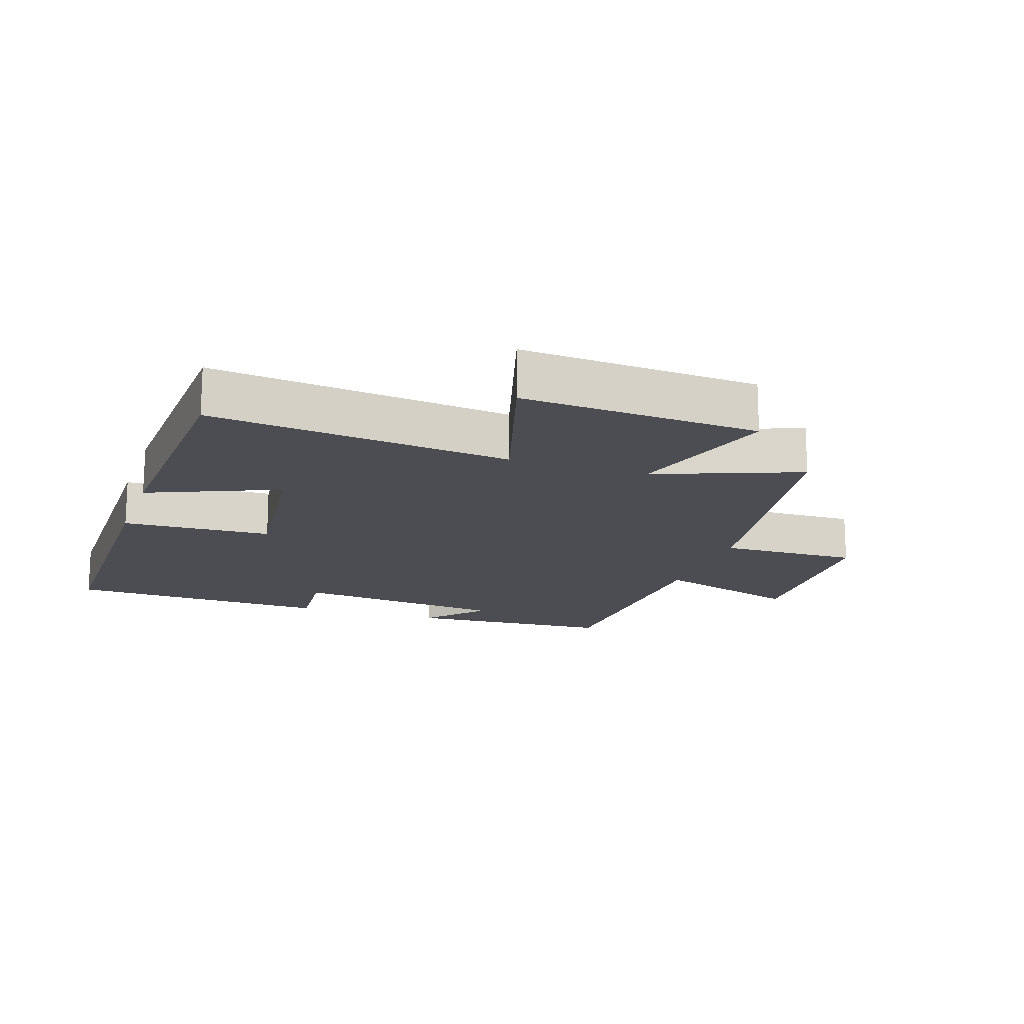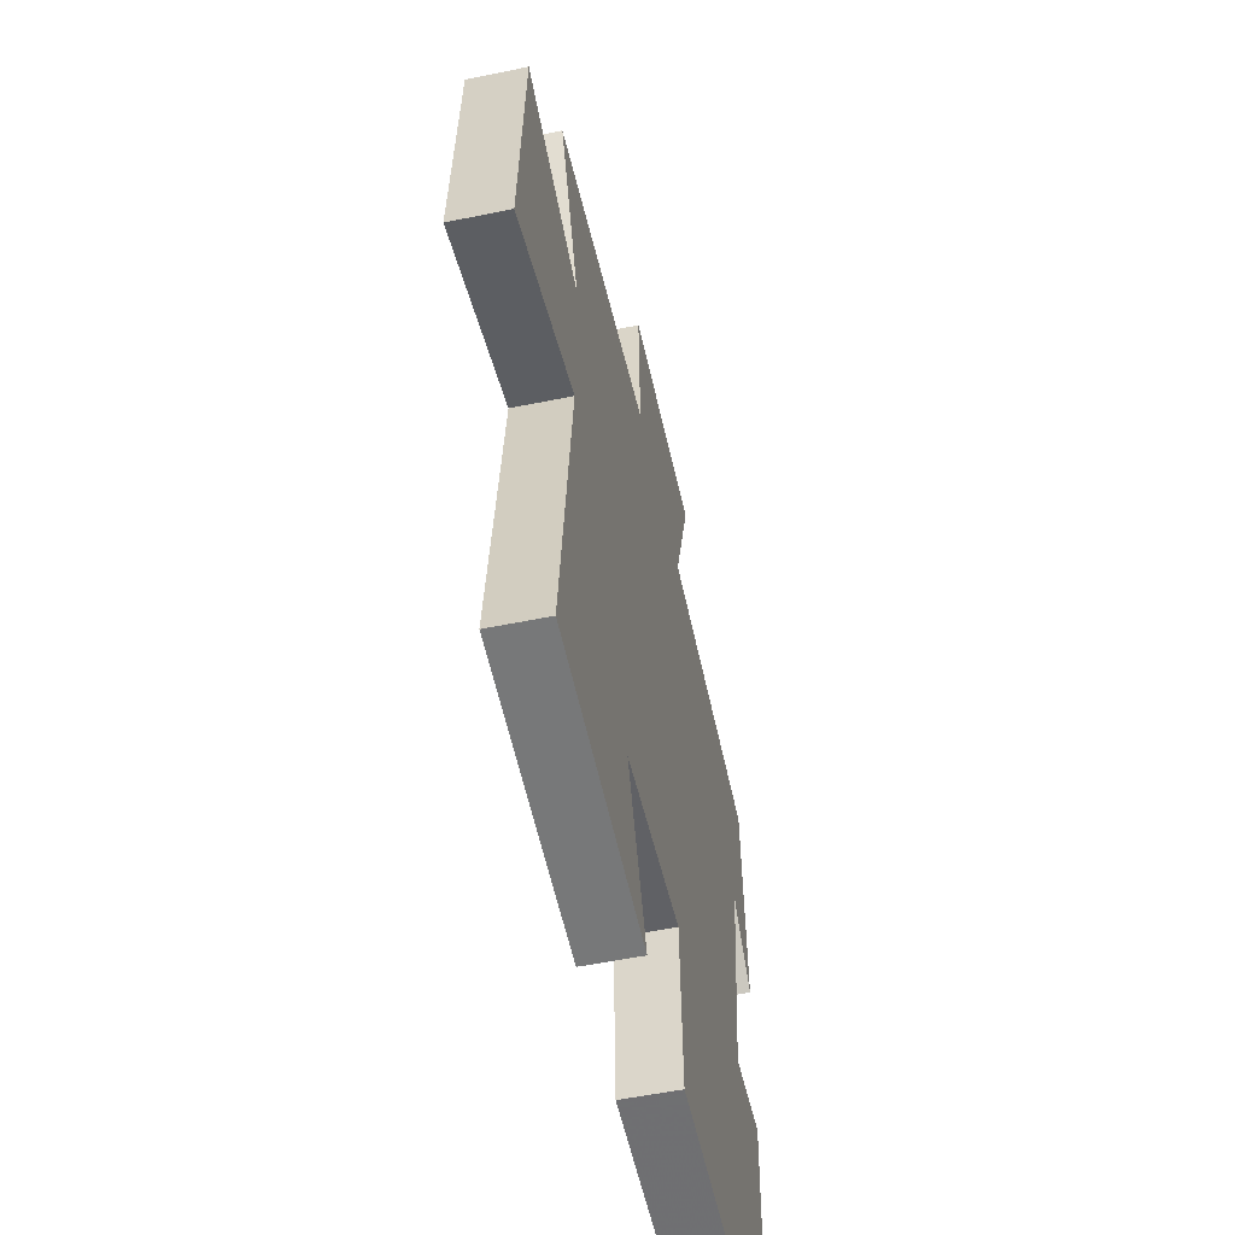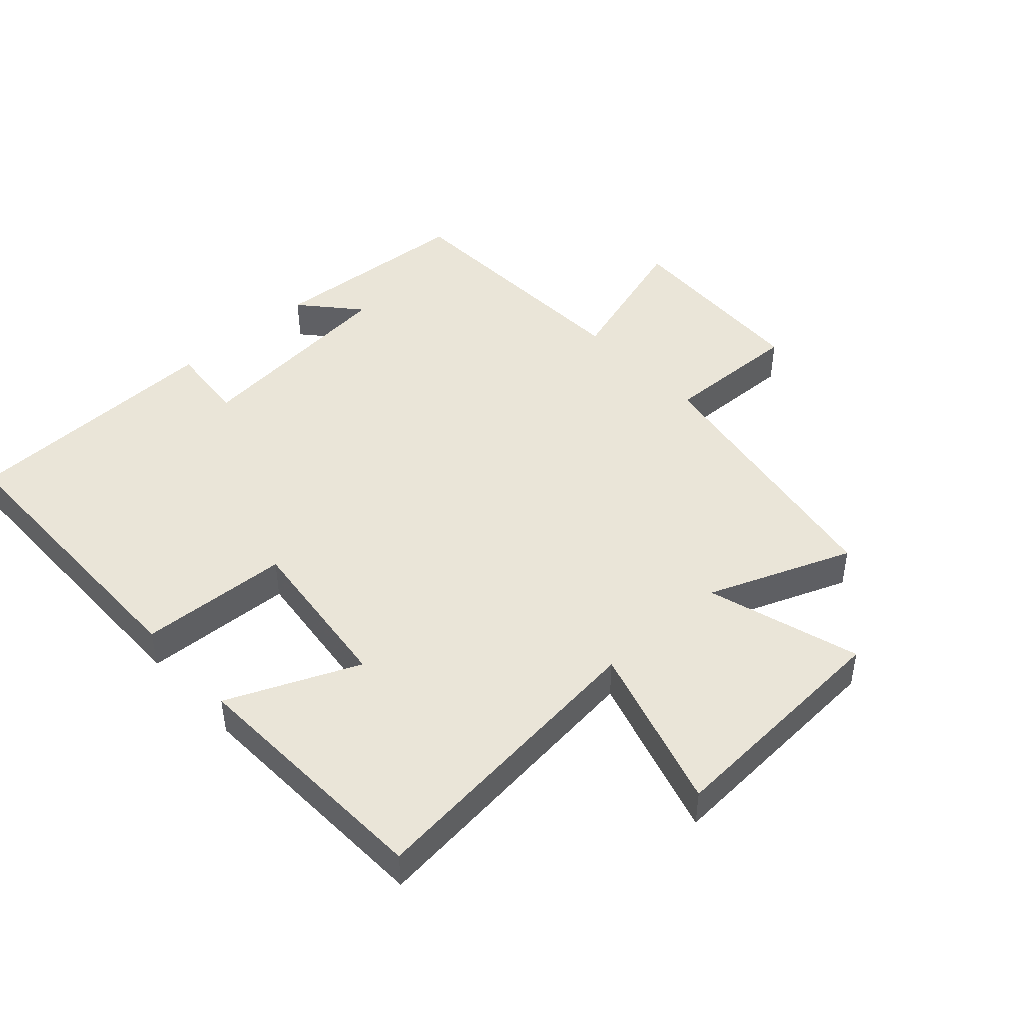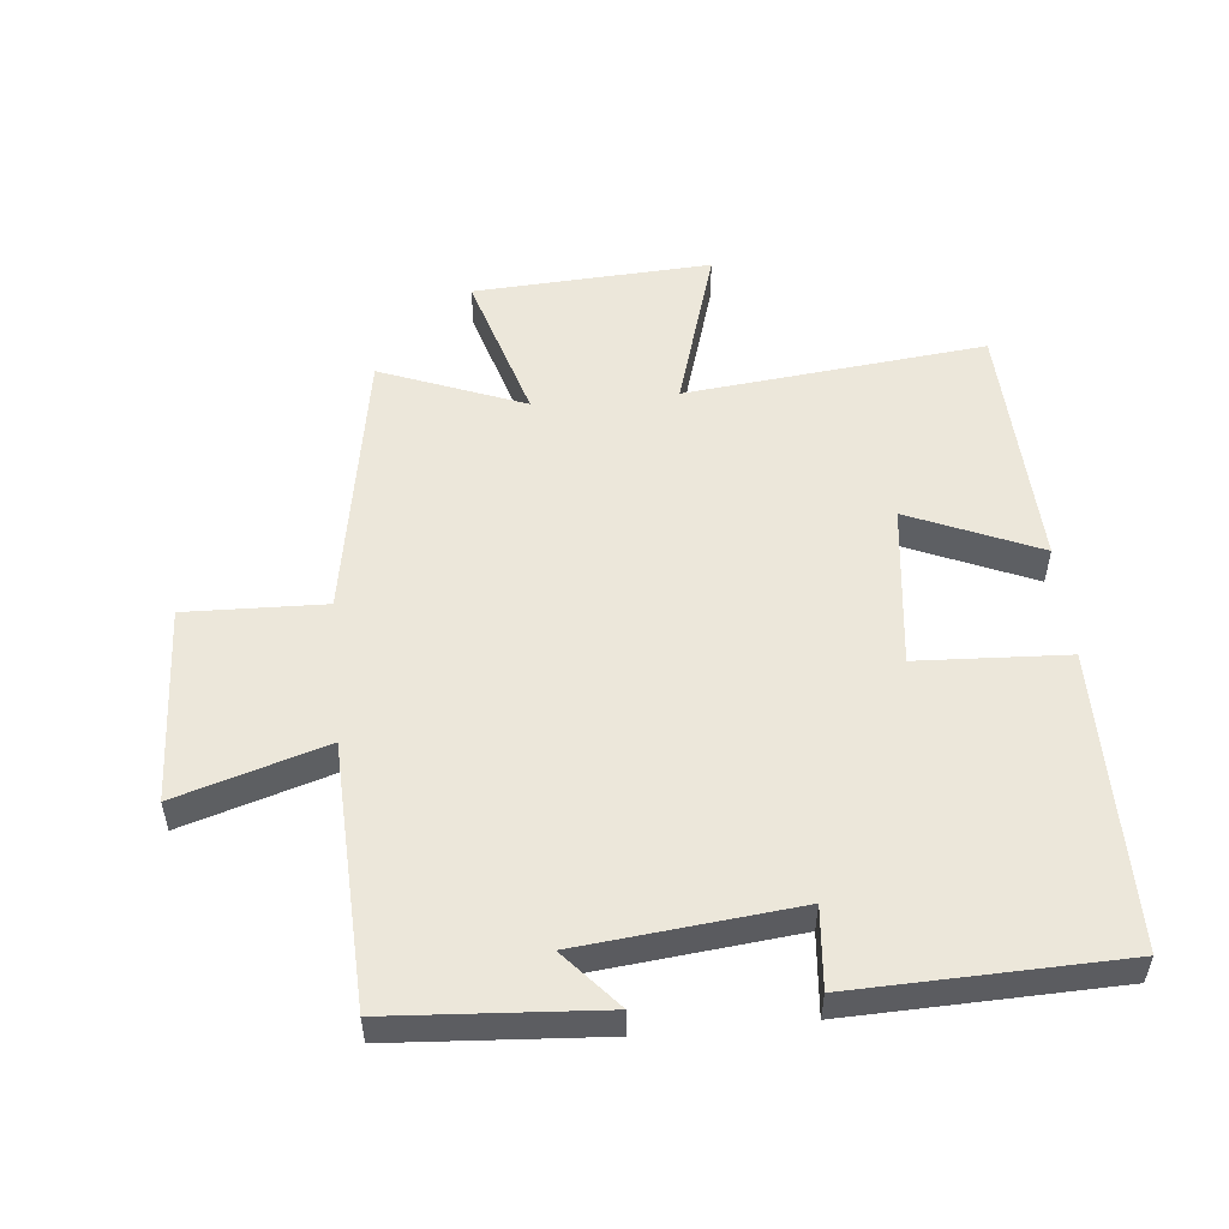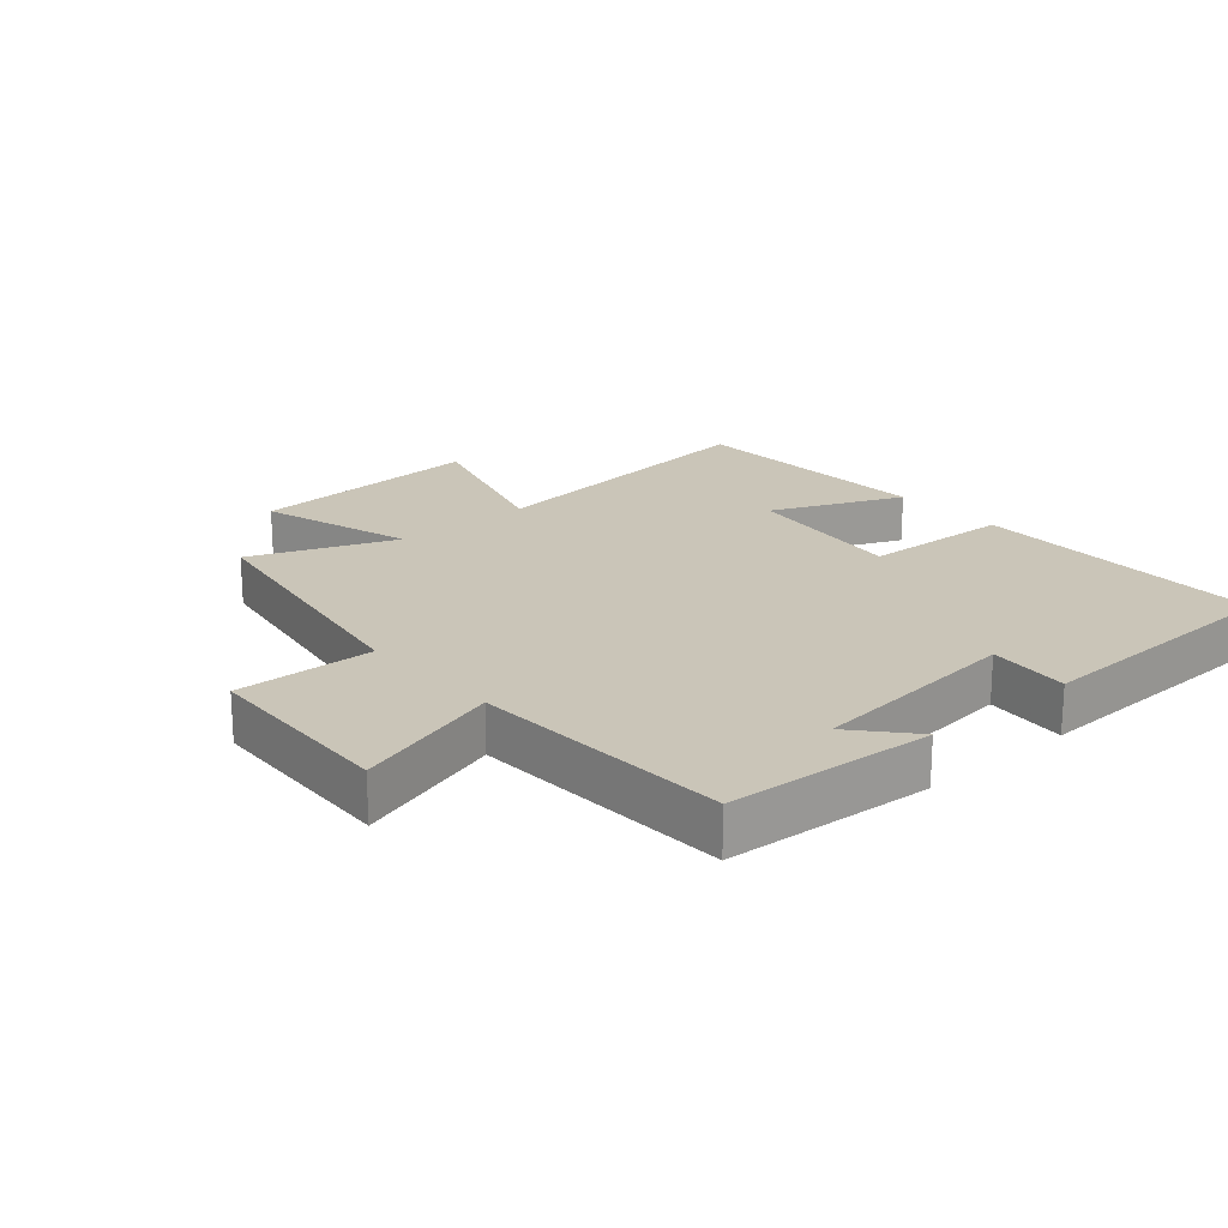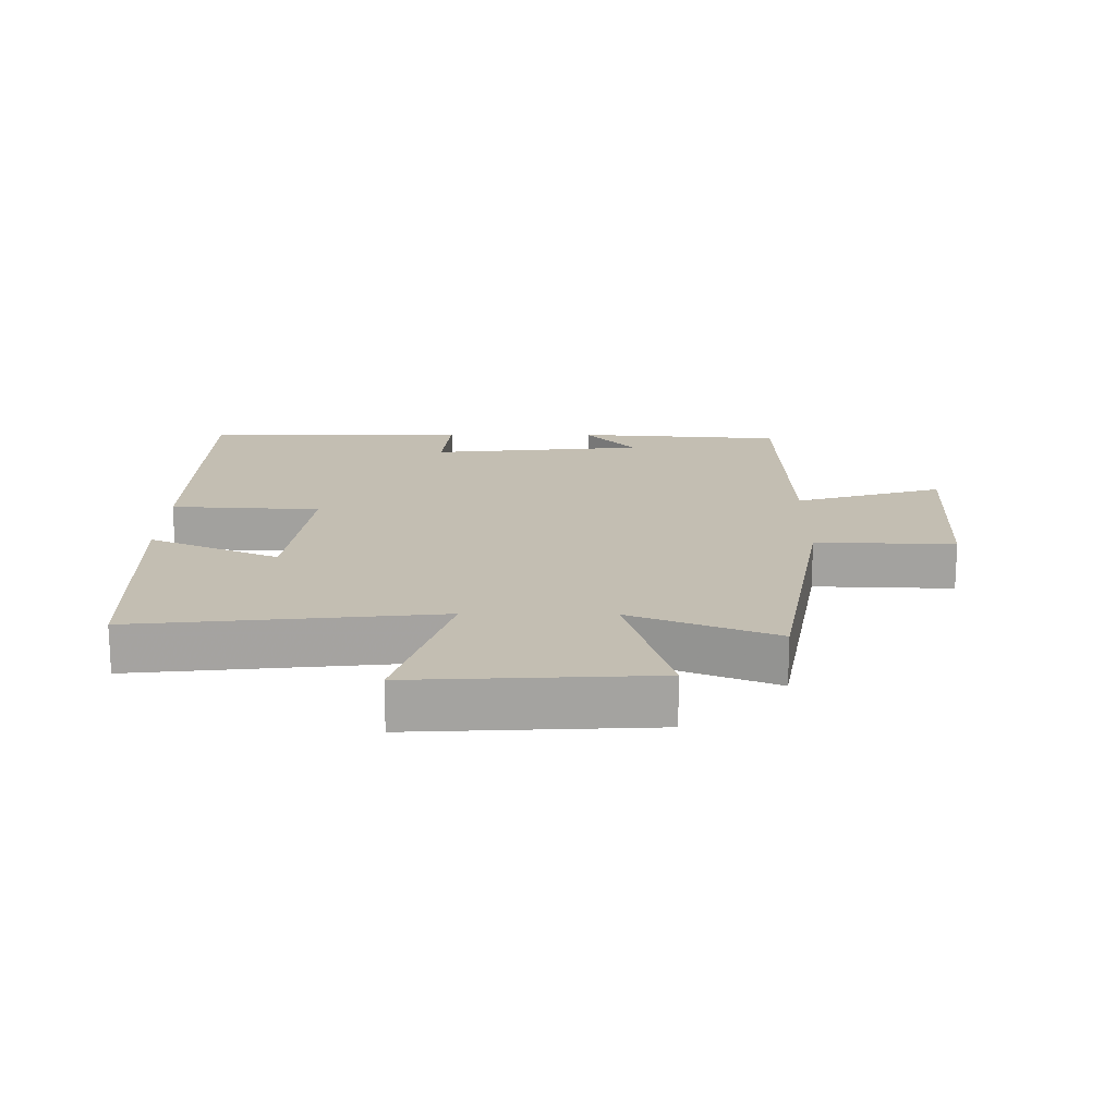
<metadata>
{"format":"obj","ext":"obj","renderer":"f3d","projection":"perspective","resolution":1024,"background":"white","views":[{"elev":-16.4,"azim":-108.9,"up":"+Y"},{"elev":-55.1,"azim":-77.8,"up":"+Z"},{"elev":45.3,"azim":-132.3,"up":"+Y"},{"elev":52.8,"azim":84.6,"up":"+Y"},{"elev":20.4,"azim":49.0,"up":"+Y"},{"elev":17.3,"azim":-89.2,"up":"+Y"}]}
</metadata>
<code>
v -0.552 0.07 -0.484
v -0.5 0.07 -0.016
v -0.76 0.07 -0.094
v -0.738 0.07 0.276
v -0.5 0.07 0.204
v -0.587 0.07 0.428
v -0.158 0.07 0.5
v -0.164 0.07 0.716
v 0.144 0.07 0.73
v 0.072 0.07 0.5
v 0.479 0.07 0.483
v 0.5 0.07 0.16
v 0.41 0.07 0.239
v 0.374 0.07 -0.095
v 0.5 0.07 -0.084
v 0.487 0.07 -0.497
v 0.023 0.07 -0.5
v 0.012 0.07 -0.267
v -0.244 0.07 -0.297
v -0.157 0.07 -0.5
v -0.552 0 -0.484
v -0.5 0 -0.016
v -0.76 0 -0.094
v -0.738 0 0.276
v -0.5 0 0.204
v -0.587 0 0.428
v -0.158 0 0.5
v -0.164 0 0.716
v 0.144 0 0.73
v 0.072 0 0.5
v 0.479 0 0.483
v 0.5 0 0.16
v 0.41 0 0.239
v 0.374 0 -0.095
v 0.5 0 -0.084
v 0.487 0 -0.497
v 0.023 0 -0.5
v 0.012 0 -0.267
v -0.244 0 -0.297
v -0.157 0 -0.5
f 19 20 1 2
f 18 19 2
f 16 17 18
f 15 16 18
f 14 15 18
f 13 14 18 2
f 11 12 13
f 10 11 13 2
f 7 8 9 10
f 5 6 7 10
f 5 10 2 3
f 3 4 5
f 22 21 40 39
f 22 39 38
f 38 37 36
f 38 36 35
f 38 35 34
f 22 38 34 33
f 33 32 31
f 22 33 31 30
f 30 29 28 27
f 30 27 26 25
f 23 22 30 25
f 25 24 23
f 1 21 22 2
f 2 22 23 3
f 3 23 24 4
f 4 24 25 5
f 5 25 26 6
f 6 26 27 7
f 7 27 28 8
f 8 28 29 9
f 9 29 30 10
f 10 30 31 11
f 11 31 32 12
f 12 32 33 13
f 13 33 34 14
f 14 34 35 15
f 15 35 36 16
f 16 36 37 17
f 17 37 38 18
f 18 38 39 19
f 19 39 40 20
f 20 40 21 1

</code>
